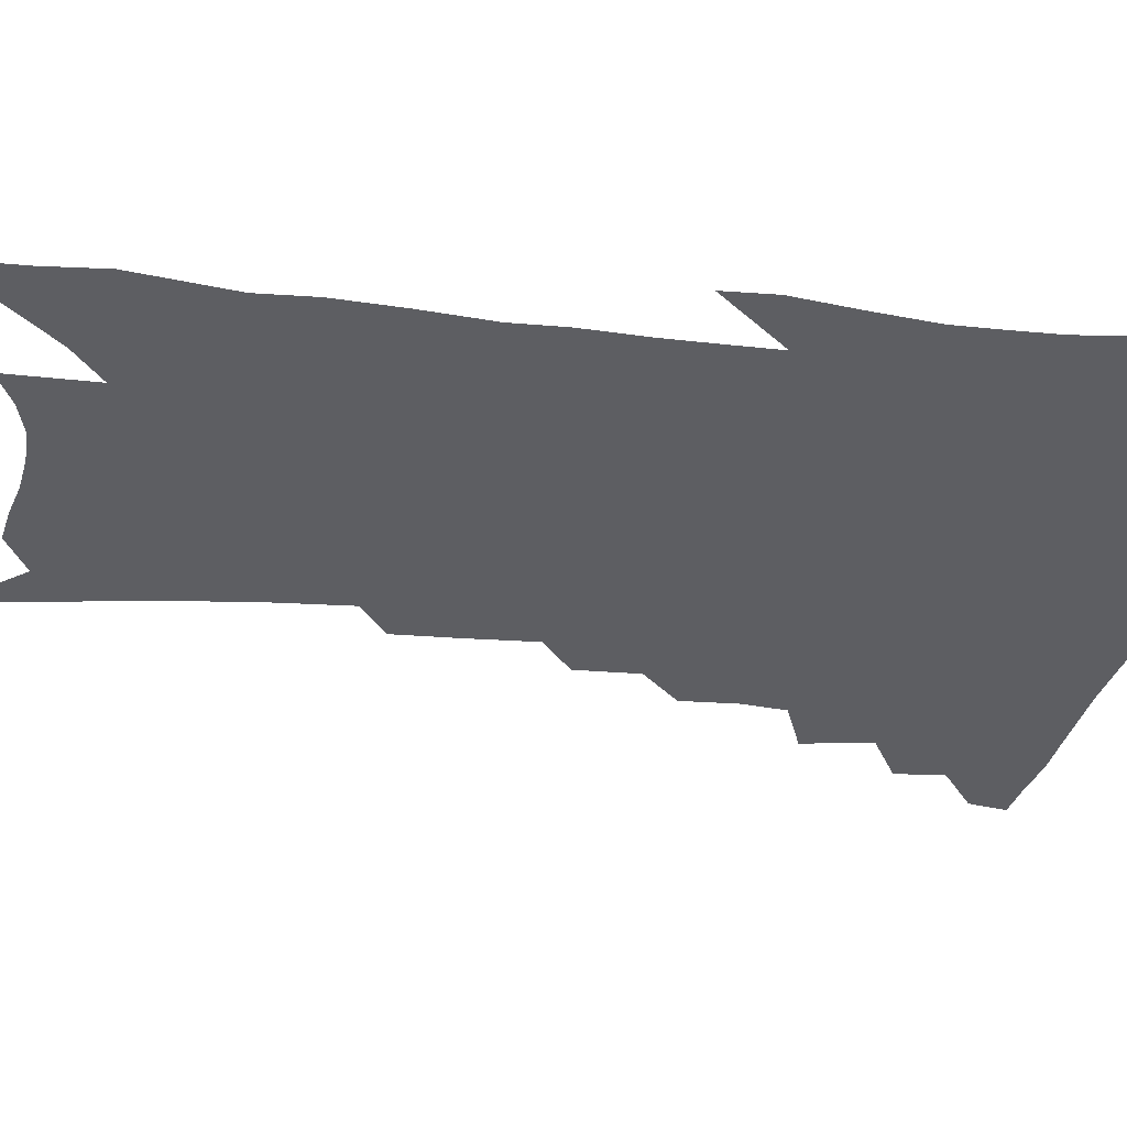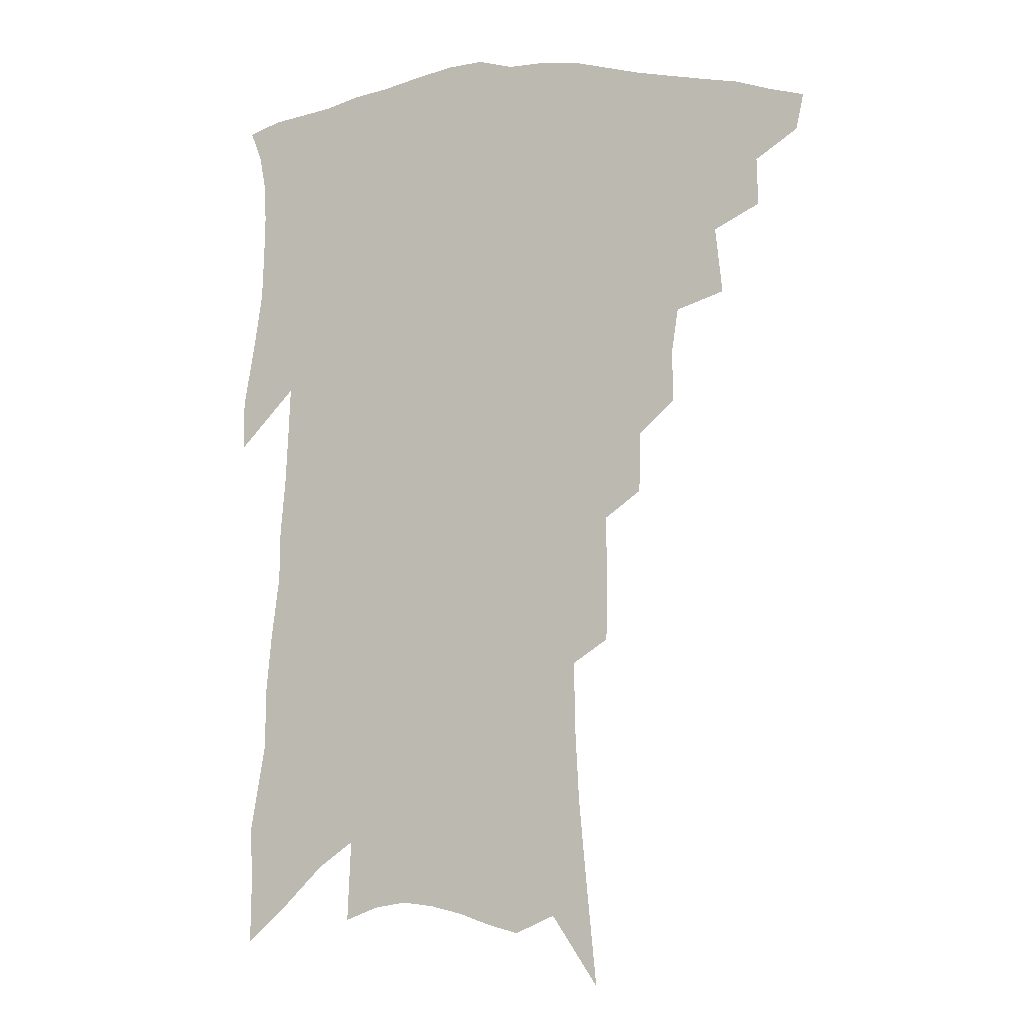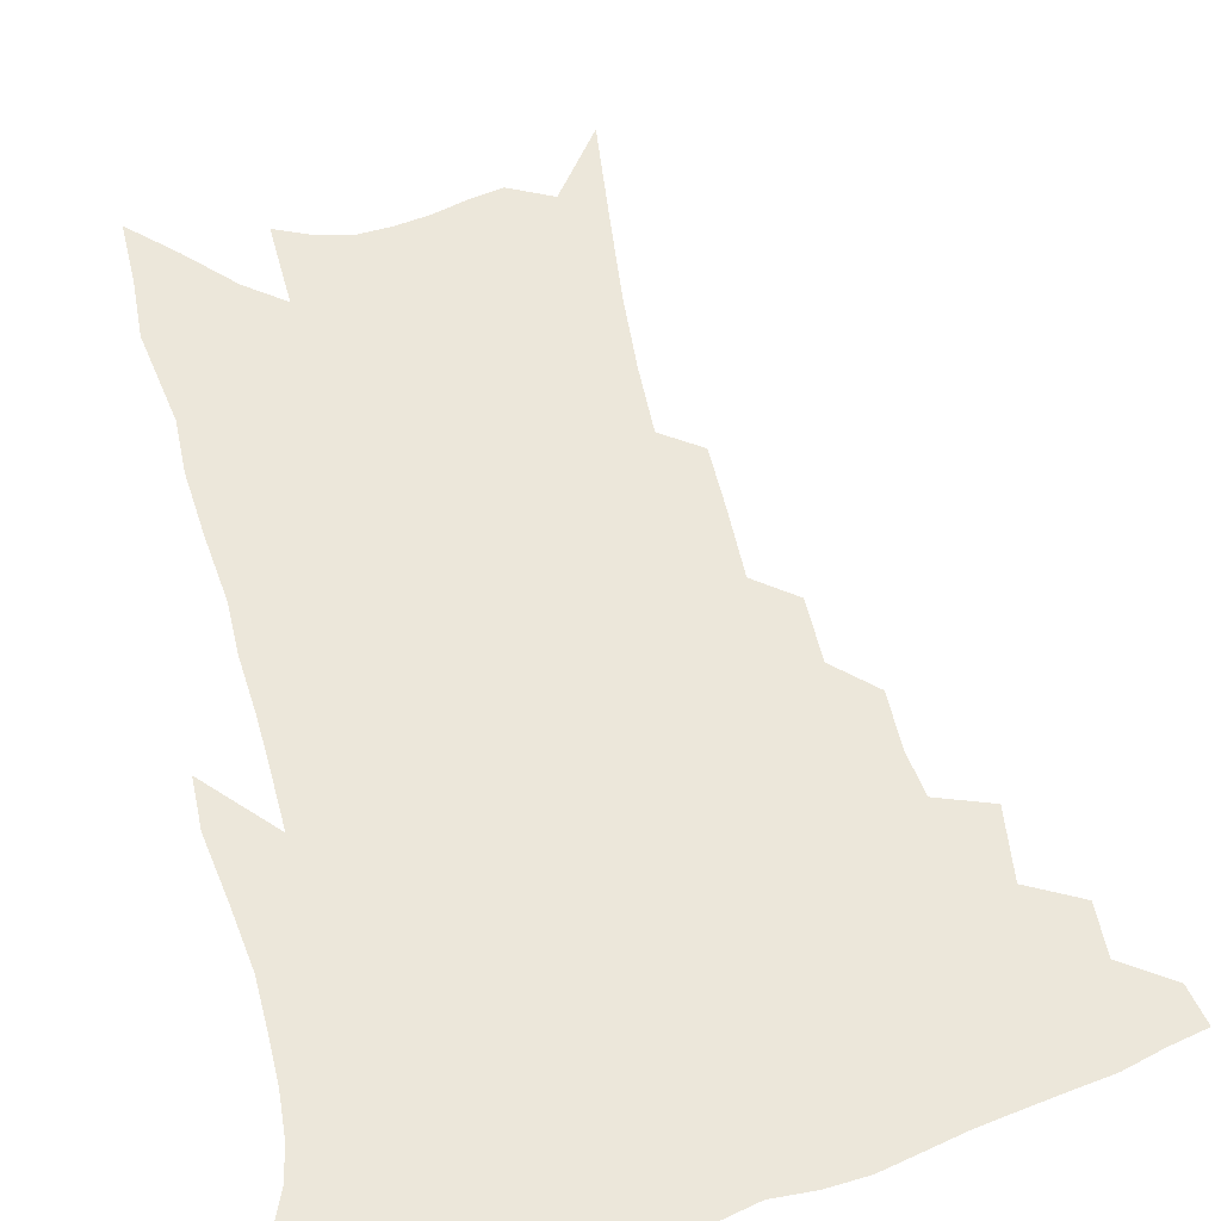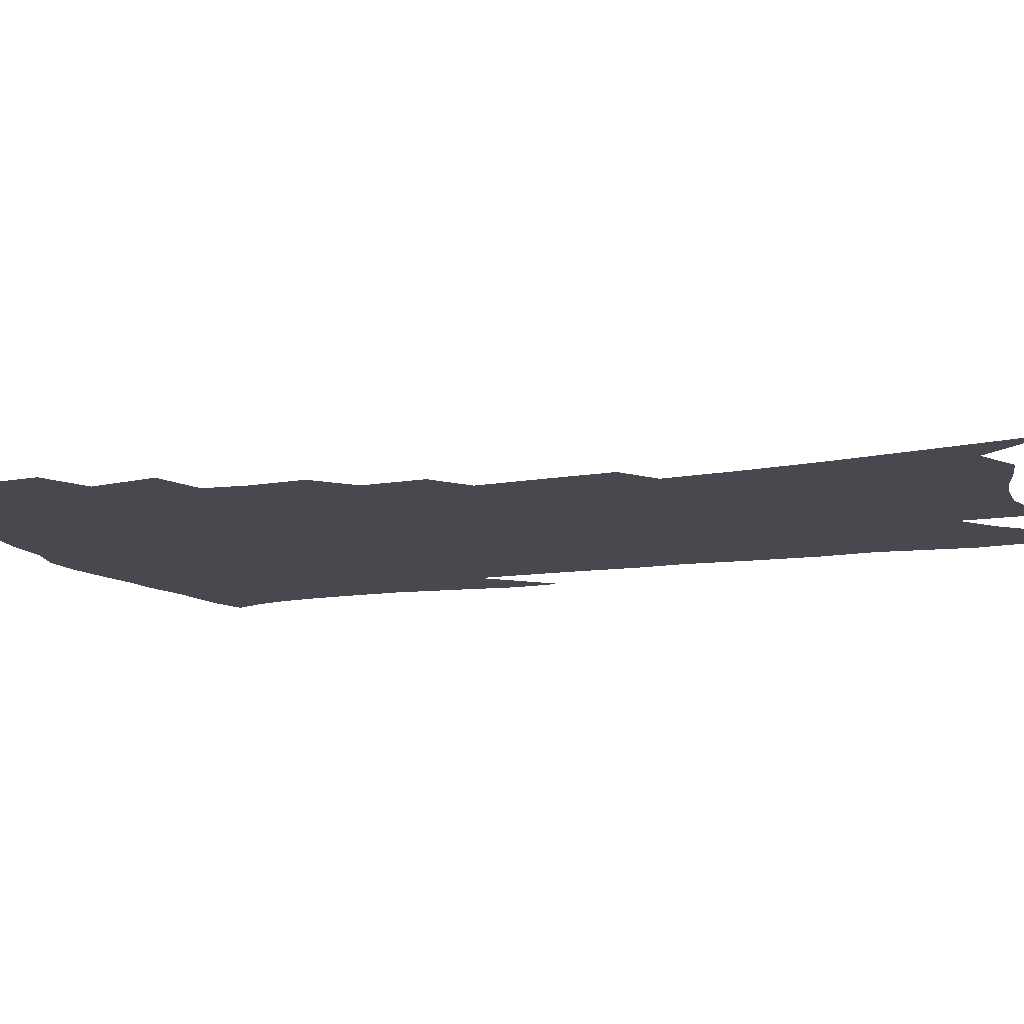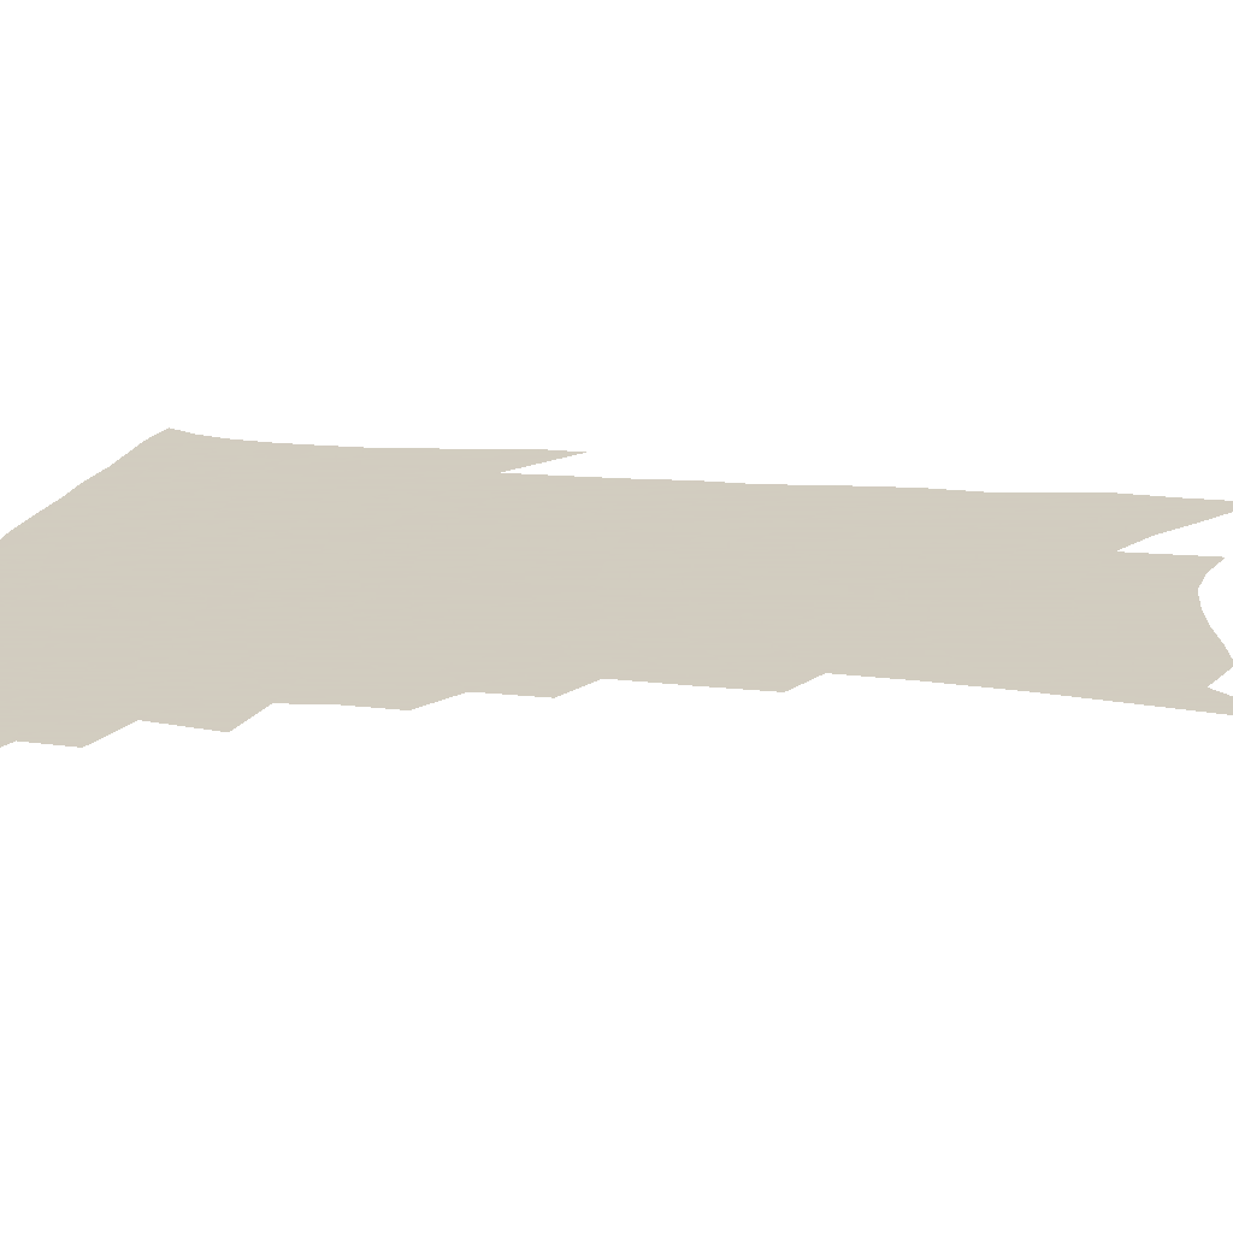
<metadata>
{"format":"obj","ext":"obj","renderer":"f3d","projection":"perspective","resolution":1024,"background":"white","views":[{"elev":-38.5,"azim":85.2,"up":"+Z"},{"elev":-4.7,"azim":-160.1,"up":"+Y"},{"elev":52.9,"azim":168.0,"up":"+Z"},{"elev":-12.7,"azim":-67.5,"up":"+Z"},{"elev":24.3,"azim":-79.9,"up":"+Z"}]}
</metadata>
<code>
v 462.9 401.6 0
v 460.3 414 0
v 477.1 375.3 0
v 477.6 391.7 0
v 475.9 404.8 0
v 472.6 417.1 0
v 490.6 344.3 0
v 493.2 367.1 0
v 492.7 382.7 0
v 490.1 395 0
v 487.7 407.5 0
v 484.6 421 0
v 509.4 305.4 0
v 509.5 324 0
v 507.4 338.6 0
v 506.9 356.4 0
v 506.7 372.8 0
v 505.3 386.1 0
v 502.6 398 0
v 499.9 410.4 0
v 497.2 423.2 0
v 522.2 272.8 0
v 522 293.8 0
v 520.7 310.5 0
v 523.6 335.8 0
v 520.2 346.3 0
v 520.5 363.4 0
v 518.8 376 0
v 516.9 388.3 0
v 514.9 400.4 0
v 512.7 412.4 0
v 509.7 425.6 0
v 535 219 0
v 534.7 240.2 0
v 534.9 263.3 0
v 534.7 284.7 0
v 533.9 302.3 0
v 534.4 322.4 0
v 534.6 340.2 0
v 532.4 351.4 0
v 532.8 367.4 0
v 530.8 378.8 0
v 529 390.7 0
v 526.9 402.7 0
v 524.6 415 0
v 522 428 0
v 539.3 94.53 0
v 542.7 129.2 0
v 545.6 160.8 0
v 547 186.9 0
v 547.4 210.4 0
v 547.8 234.4 0
v 546.9 253.4 0
v 546.7 274.2 0
v 545.8 291.5 0
v 546.2 311.8 0
v 545.6 326.9 0
v 545.2 342.3 0
v 544.6 356.2 0
v 544 369.3 0
v 542.7 381.1 0
v 540.6 392.8 0
v 539 404.7 0
v 536.8 417.3 0
v 534.3 431.1 0
v 555.7 118.9 0
v 558.2 151.5 0
v 559.4 178.6 0
v 558.7 197.8 0
v 559.1 222.3 0
v 559.3 245.2 0
v 558.2 262.4 0
v 557.3 279.4 0
v 557.1 298.6 0
v 557.1 316 0
v 556.8 331.6 0
v 556.4 345.7 0
v 556 358.8 0
v 556 372.3 0
v 554.7 383 0
v 553 394.4 0
v 551.4 406.4 0
v 548.9 420 0
v 546.5 434.3 0
v 569.7 112.1 0
v 569.4 134.9 0
v 570.4 163.7 0
v 570.6 187.5 0
v 570.3 209.5 0
v 570.1 231 0
v 569.6 250.7 0
v 568.7 268 0
v 568.4 286.9 0
v 568.2 304.7 0
v 567.5 318.7 0
v 567.5 334.2 0
v 567.3 348.1 0
v 566.8 360.1 0
v 566.7 373.1 0
v 565.8 384.2 0
v 564.7 395.6 0
v 564 407.1 0
v 562.2 419.8 0
v 559.1 435.5 0
v 580.6 114.7 0
v 581.4 146.5 0
v 581.4 171.3 0
v 580.7 189.6 0
v 580.9 218.1 0
v 580.1 233.1 0
v 579.6 253.5 0
v 578.9 271.5 0
v 578.6 289.7 0
v 578.4 307.3 0
v 578.3 323.1 0
v 577.6 334.5 0
v 577.8 349.2 0
v 577.7 361.6 0
v 577.6 373.8 0
v 577.1 385.1 0
v 576.5 396.4 0
v 575.8 408 0
v 574.3 420.7 0
v 572.1 435.2 0
v 591.9 118.4 0
v 592.2 150.9 0
v 591.9 175.2 0
v 591.2 194.7 0
v 590.9 217.4 0
v 590 234 0
v 589.6 256.8 0
v 589.1 275.4 0
v 588.7 292.2 0
v 588.4 307.8 0
v 588.4 324.8 0
v 588.5 338.2 0
v 588.6 351.6 0
v 588.6 363.2 0
v 588.7 374.7 0
v 588.7 385.9 0
v 588.4 397 0
v 587.8 408.4 0
v 586.3 422 0
v 584.2 438.4 0
v 603.1 120.7 0
v 602.9 152.7 0
v 602.2 177.1 0
v 601.6 201.8 0
v 600.9 218.8 0
v 600.2 238.5 0
v 599.5 258.1 0
v 599 276 0
v 598.7 293.4 0
v 598.5 309.5 0
v 598.4 325.1 0
v 598.5 337.8 0
v 598.8 351.2 0
v 599 362.8 0
v 599.4 375 0
v 599.8 386.3 0
v 599.9 397.3 0
v 599.3 409.1 0
v 598.6 421.8 0
v 596.9 437.4 0
v 614.3 121.7 0
v 613.5 152.5 0
v 612.7 177 0
v 612.2 197.3 0
v 611 218.9 0
v 610.1 241 0
v 609.3 260.6 0
v 609 275.2 0
v 608.5 293.8 0
v 608.4 309.2 0
v 608.3 324.7 0
v 608.6 338.9 0
v 608.9 351.1 0
v 609.4 363.4 0
v 610 375 0
v 610.7 386.3 0
v 611.1 397.1 0
v 611.5 408.2 0
v 610.8 421 0
v 610.2 434.7 0
v 625.7 119.4 0
v 624.6 148.3 0
v 623.6 173 0
v 622.7 194.7 0
v 621.2 218.2 0
v 620.1 239.7 0
v 619.6 257.3 0
v 618.9 275 0
v 618.7 291 0
v 618.4 306.9 0
v 618.5 321.7 0
v 618.4 337.7 0
v 618.8 350.8 0
v 619.5 362.5 0
v 620.3 374.8 0
v 621.3 385.9 0
v 622 396.5 0
v 623 407.4 0
v 623.6 418.8 0
v 623.6 431.5 0
v 637.4 114.5 0
v 635.9 143.4 0
v 634.7 168.2 0
v 633.3 192 0
v 631.7 214.9 0
v 630.4 236.3 0
v 630.2 252.8 0
v 628.9 272.9 0
v 628.9 288.1 0
v 628.6 304 0
v 628.7 318.7 0
v 628.5 335.3 0
v 628.6 349.9 0
v 629.6 361 0
v 630.5 372.7 0
v 631.6 385 0
v 633.3 396.1 0
v 634.5 406 0
v 635.4 416.7 0
v 635.5 429.6 0
v 648.6 134 0
v 647.1 158.9 0
v 645.7 182.2 0
v 643.1 208.4 0
v 642 228.6 0
v 641.5 246.3 0
v 640.3 265.8 0
v 639.5 283.4 0
v 638.8 301 0
v 638.5 317.4 0
v 638.9 331.5 0
v 639 346.2 0
v 639.5 359.8 0
v 640.4 371.7 0
v 641.7 383.7 0
v 643.1 394.5 0
v 644.6 404.7 0
v 646.3 415.1 0
v 648 426.2 0
v 663.2 118.7 0
v 660.4 147.7 0
v 658.3 173.1 0
v 656.3 196.8 0
v 654.7 218.4 0
v 653.3 238.5 0
v 652.6 256.7 0
v 650.9 276.8 0
v 649.8 294.9 0
v 649.5 311.1 0
v 649.7 326.3 0
v 649.6 341.7 0
v 649.6 357 0
v 650.1 370.8 0
v 651.5 382 0
v 652.9 393.2 0
v 654.8 403 0
v 656.7 413.1 0
v 658.8 424.4 0
v 677.9 104.7 0
v 677.4 127.5 0
v 677.9 147.4 0
v 672.2 179.6 0
v 672.2 198.2 0
v 670 220.3 0
v 666.9 243.4 0
v 666.6 260.8 0
v 664.7 280.7 0
v 663.6 298.7 0
v 662.7 316.2 0
v 661.5 334.1 0
v 661.6 349.3 0
v 661.4 364.5 0
v 661.7 378.4 0
v 662.5 391 0
v 664.6 401.2 0
v 666.5 411 0
v 669.5 422.7 0
v 682.7 294.8 0
v 682.6 311.7 0
v 678.7 333.5 0
v 675.5 353.8 0
v 674.7 369.6 0
v 674.3 384.7 0
v 674.9 398.2 0
v 676.7 408.9 0
v 680.5 418.9 0
f 4 5 1
f 1 5 2
f 5 6 2
f 8 9 3
f 3 9 4
f 9 10 4
f 4 10 5
f 10 11 5
f 5 11 6
f 11 12 6
f 15 16 7
f 7 16 8
f 16 17 8
f 8 17 9
f 17 18 9
f 9 18 10
f 18 19 10
f 10 19 11
f 19 20 11
f 11 20 12
f 20 21 12
f 23 24 13
f 13 24 14
f 24 25 14
f 14 25 15
f 25 26 15
f 15 26 16
f 26 27 16
f 16 27 17
f 27 28 17
f 17 28 18
f 28 29 18
f 18 29 19
f 29 30 19
f 19 30 20
f 30 31 20
f 20 31 21
f 31 32 21
f 35 36 22
f 22 36 23
f 36 37 23
f 23 37 24
f 37 38 24
f 24 38 25
f 38 39 25
f 25 39 26
f 39 40 26
f 26 40 27
f 40 41 27
f 27 41 28
f 41 42 28
f 28 42 29
f 42 43 29
f 29 43 30
f 43 44 30
f 30 44 31
f 44 45 31
f 31 45 32
f 45 46 32
f 51 52 33
f 33 52 34
f 52 53 34
f 34 53 35
f 53 54 35
f 35 54 36
f 54 55 36
f 36 55 37
f 55 56 37
f 37 56 38
f 56 57 38
f 38 57 39
f 57 58 39
f 39 58 40
f 58 59 40
f 40 59 41
f 59 60 41
f 41 60 42
f 60 61 42
f 42 61 43
f 61 62 43
f 43 62 44
f 62 63 44
f 44 63 45
f 63 64 45
f 45 64 46
f 64 65 46
f 47 66 48
f 66 67 48
f 48 67 49
f 67 68 49
f 49 68 50
f 68 69 50
f 50 69 51
f 69 70 51
f 51 70 52
f 70 71 52
f 52 71 53
f 71 72 53
f 53 72 54
f 72 73 54
f 54 73 55
f 73 74 55
f 55 74 56
f 74 75 56
f 56 75 57
f 75 76 57
f 57 76 58
f 76 77 58
f 58 77 59
f 77 78 59
f 59 78 60
f 78 79 60
f 60 79 61
f 79 80 61
f 61 80 62
f 80 81 62
f 62 81 63
f 81 82 63
f 63 82 64
f 82 83 64
f 64 83 65
f 83 84 65
f 85 86 66
f 66 86 67
f 86 87 67
f 67 87 68
f 87 88 68
f 68 88 69
f 88 89 69
f 69 89 70
f 89 90 70
f 70 90 71
f 90 91 71
f 71 91 72
f 91 92 72
f 72 92 73
f 92 93 73
f 73 93 74
f 93 94 74
f 74 94 75
f 94 95 75
f 75 95 76
f 95 96 76
f 76 96 77
f 96 97 77
f 77 97 78
f 97 98 78
f 78 98 79
f 98 99 79
f 79 99 80
f 99 100 80
f 80 100 81
f 100 101 81
f 81 101 82
f 101 102 82
f 82 102 83
f 102 103 83
f 83 103 84
f 103 104 84
f 85 105 86
f 105 106 86
f 86 106 87
f 106 107 87
f 87 107 88
f 107 108 88
f 88 108 89
f 108 109 89
f 89 109 90
f 109 110 90
f 90 110 91
f 110 111 91
f 91 111 92
f 111 112 92
f 92 112 93
f 112 113 93
f 93 113 94
f 113 114 94
f 94 114 95
f 114 115 95
f 95 115 96
f 115 116 96
f 96 116 97
f 116 117 97
f 97 117 98
f 117 118 98
f 98 118 99
f 118 119 99
f 99 119 100
f 119 120 100
f 100 120 101
f 120 121 101
f 101 121 102
f 121 122 102
f 102 122 103
f 122 123 103
f 103 123 104
f 123 124 104
f 105 125 106
f 125 126 106
f 106 126 107
f 126 127 107
f 107 127 108
f 127 128 108
f 108 128 109
f 128 129 109
f 109 129 110
f 129 130 110
f 110 130 111
f 130 131 111
f 111 131 112
f 131 132 112
f 112 132 113
f 132 133 113
f 113 133 114
f 133 134 114
f 114 134 115
f 134 135 115
f 115 135 116
f 135 136 116
f 116 136 117
f 136 137 117
f 117 137 118
f 137 138 118
f 118 138 119
f 138 139 119
f 119 139 120
f 139 140 120
f 120 140 121
f 140 141 121
f 121 141 122
f 141 142 122
f 122 142 123
f 142 143 123
f 123 143 124
f 143 144 124
f 125 145 126
f 145 146 126
f 126 146 127
f 146 147 127
f 127 147 128
f 147 148 128
f 128 148 129
f 148 149 129
f 129 149 130
f 149 150 130
f 130 150 131
f 150 151 131
f 131 151 132
f 151 152 132
f 132 152 133
f 152 153 133
f 133 153 134
f 153 154 134
f 134 154 135
f 154 155 135
f 135 155 136
f 155 156 136
f 136 156 137
f 156 157 137
f 137 157 138
f 157 158 138
f 138 158 139
f 158 159 139
f 139 159 140
f 159 160 140
f 140 160 141
f 160 161 141
f 141 161 142
f 161 162 142
f 142 162 143
f 162 163 143
f 143 163 144
f 163 164 144
f 145 165 146
f 165 166 146
f 146 166 147
f 166 167 147
f 147 167 148
f 167 168 148
f 148 168 149
f 168 169 149
f 149 169 150
f 169 170 150
f 150 170 151
f 170 171 151
f 151 171 152
f 171 172 152
f 152 172 153
f 172 173 153
f 153 173 154
f 173 174 154
f 154 174 155
f 174 175 155
f 155 175 156
f 175 176 156
f 156 176 157
f 176 177 157
f 157 177 158
f 177 178 158
f 158 178 159
f 178 179 159
f 159 179 160
f 179 180 160
f 160 180 161
f 180 181 161
f 161 181 162
f 181 182 162
f 162 182 163
f 182 183 163
f 163 183 164
f 183 184 164
f 165 185 166
f 185 186 166
f 166 186 167
f 186 187 167
f 167 187 168
f 187 188 168
f 168 188 169
f 188 189 169
f 169 189 170
f 189 190 170
f 170 190 171
f 190 191 171
f 171 191 172
f 191 192 172
f 172 192 173
f 192 193 173
f 173 193 174
f 193 194 174
f 174 194 175
f 194 195 175
f 175 195 176
f 195 196 176
f 176 196 177
f 196 197 177
f 177 197 178
f 197 198 178
f 178 198 179
f 198 199 179
f 179 199 180
f 199 200 180
f 180 200 181
f 200 201 181
f 181 201 182
f 201 202 182
f 182 202 183
f 202 203 183
f 183 203 184
f 203 204 184
f 185 205 186
f 205 206 186
f 186 206 187
f 206 207 187
f 187 207 188
f 207 208 188
f 188 208 189
f 208 209 189
f 189 209 190
f 209 210 190
f 190 210 191
f 210 211 191
f 191 211 192
f 211 212 192
f 192 212 193
f 212 213 193
f 193 213 194
f 213 214 194
f 194 214 195
f 214 215 195
f 195 215 196
f 215 216 196
f 196 216 197
f 216 217 197
f 197 217 198
f 217 218 198
f 198 218 199
f 218 219 199
f 199 219 200
f 219 220 200
f 200 220 201
f 220 221 201
f 201 221 202
f 221 222 202
f 202 222 203
f 222 223 203
f 203 223 204
f 223 224 204
f 206 225 207
f 225 226 207
f 207 226 208
f 226 227 208
f 208 227 209
f 227 228 209
f 209 228 210
f 228 229 210
f 210 229 211
f 229 230 211
f 211 230 212
f 230 231 212
f 212 231 213
f 231 232 213
f 213 232 214
f 232 233 214
f 214 233 215
f 233 234 215
f 215 234 216
f 234 235 216
f 216 235 217
f 235 236 217
f 217 236 218
f 236 237 218
f 218 237 219
f 237 238 219
f 219 238 220
f 238 239 220
f 220 239 221
f 239 240 221
f 221 240 222
f 240 241 222
f 222 241 223
f 241 242 223
f 223 242 224
f 242 243 224
f 225 244 226
f 244 245 226
f 226 245 227
f 245 246 227
f 227 246 228
f 246 247 228
f 228 247 229
f 247 248 229
f 229 248 230
f 248 249 230
f 230 249 231
f 249 250 231
f 231 250 232
f 250 251 232
f 232 251 233
f 251 252 233
f 233 252 234
f 252 253 234
f 234 253 235
f 253 254 235
f 235 254 236
f 254 255 236
f 236 255 237
f 255 256 237
f 237 256 238
f 256 257 238
f 238 257 239
f 257 258 239
f 239 258 240
f 258 259 240
f 240 259 241
f 259 260 241
f 241 260 242
f 260 261 242
f 242 261 243
f 261 262 243
f 244 263 245
f 263 264 245
f 245 264 246
f 264 265 246
f 246 265 247
f 265 266 247
f 247 266 248
f 266 267 248
f 248 267 249
f 267 268 249
f 249 268 250
f 268 269 250
f 250 269 251
f 269 270 251
f 251 270 252
f 270 271 252
f 252 271 253
f 271 272 253
f 253 272 254
f 272 273 254
f 254 273 255
f 273 274 255
f 255 274 256
f 274 275 256
f 256 275 257
f 275 276 257
f 257 276 258
f 276 277 258
f 258 277 259
f 277 278 259
f 259 278 260
f 278 279 260
f 260 279 261
f 279 280 261
f 261 280 262
f 280 281 262
f 273 282 274
f 282 283 274
f 274 283 275
f 283 284 275
f 275 284 276
f 284 285 276
f 276 285 277
f 285 286 277
f 277 286 278
f 286 287 278
f 278 287 279
f 287 288 279
f 279 288 280
f 288 289 280
f 280 289 281
f 289 290 281

</code>
